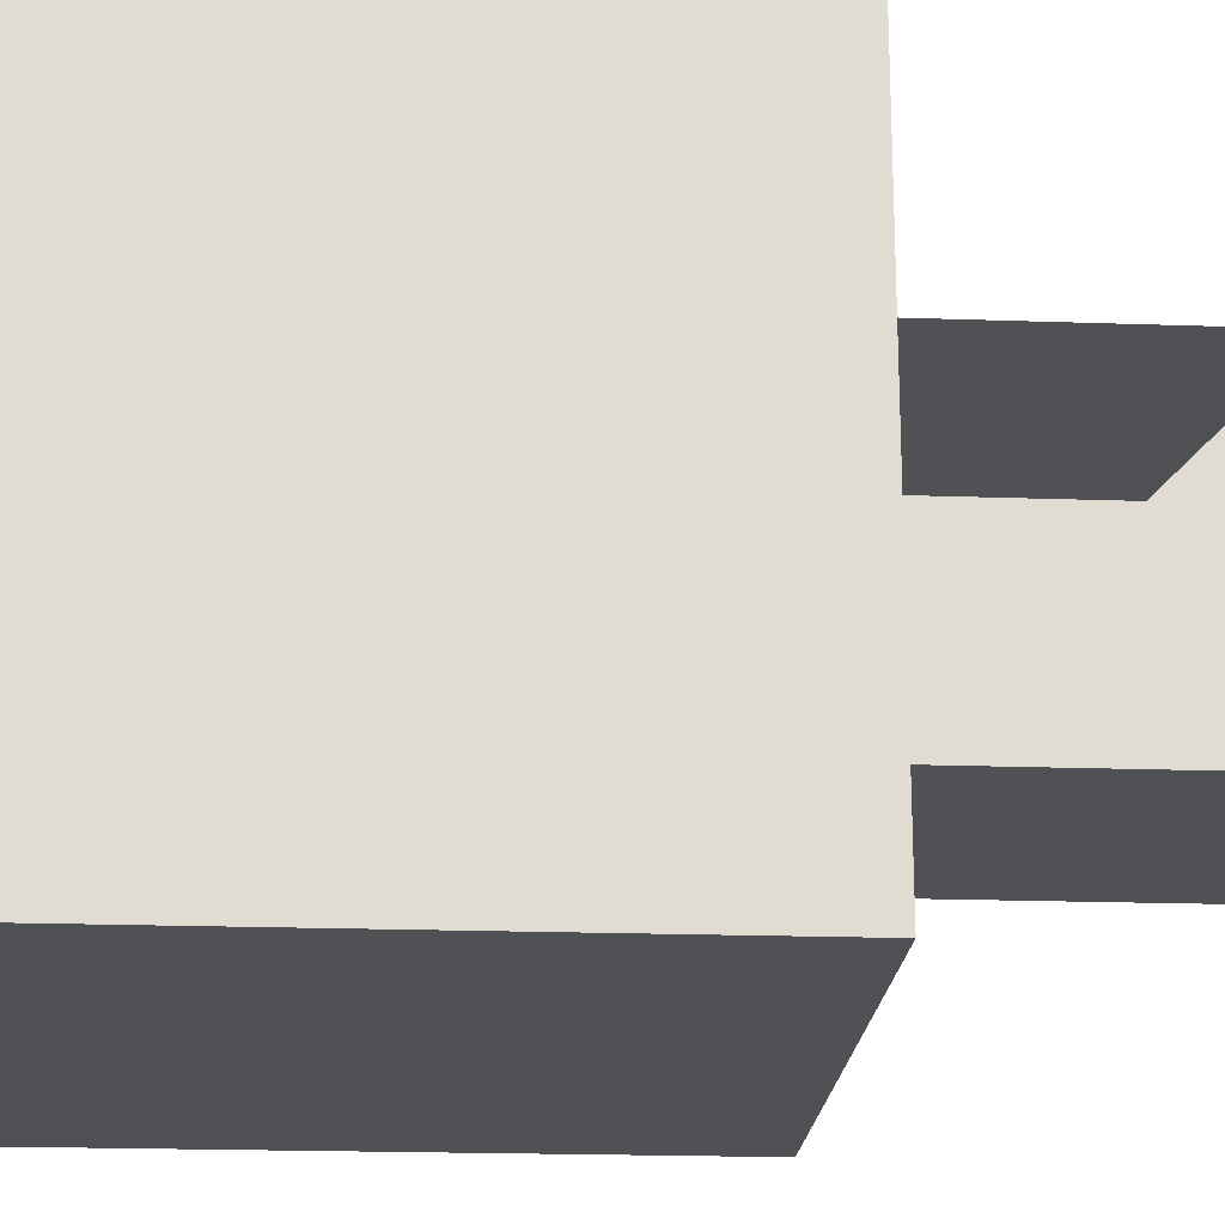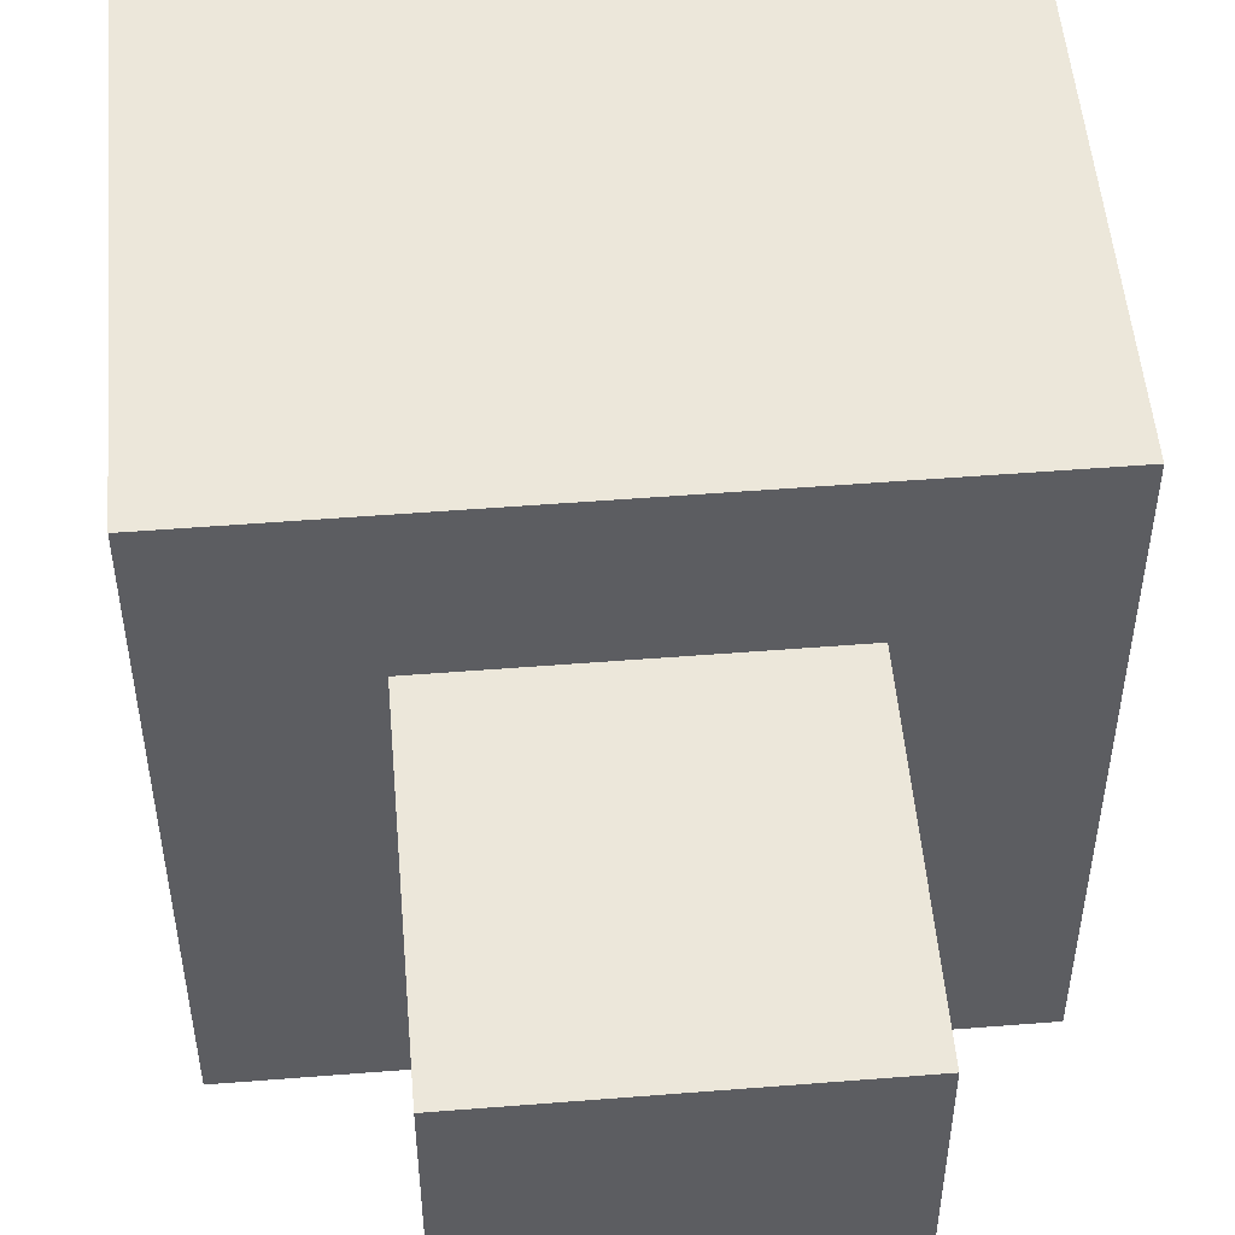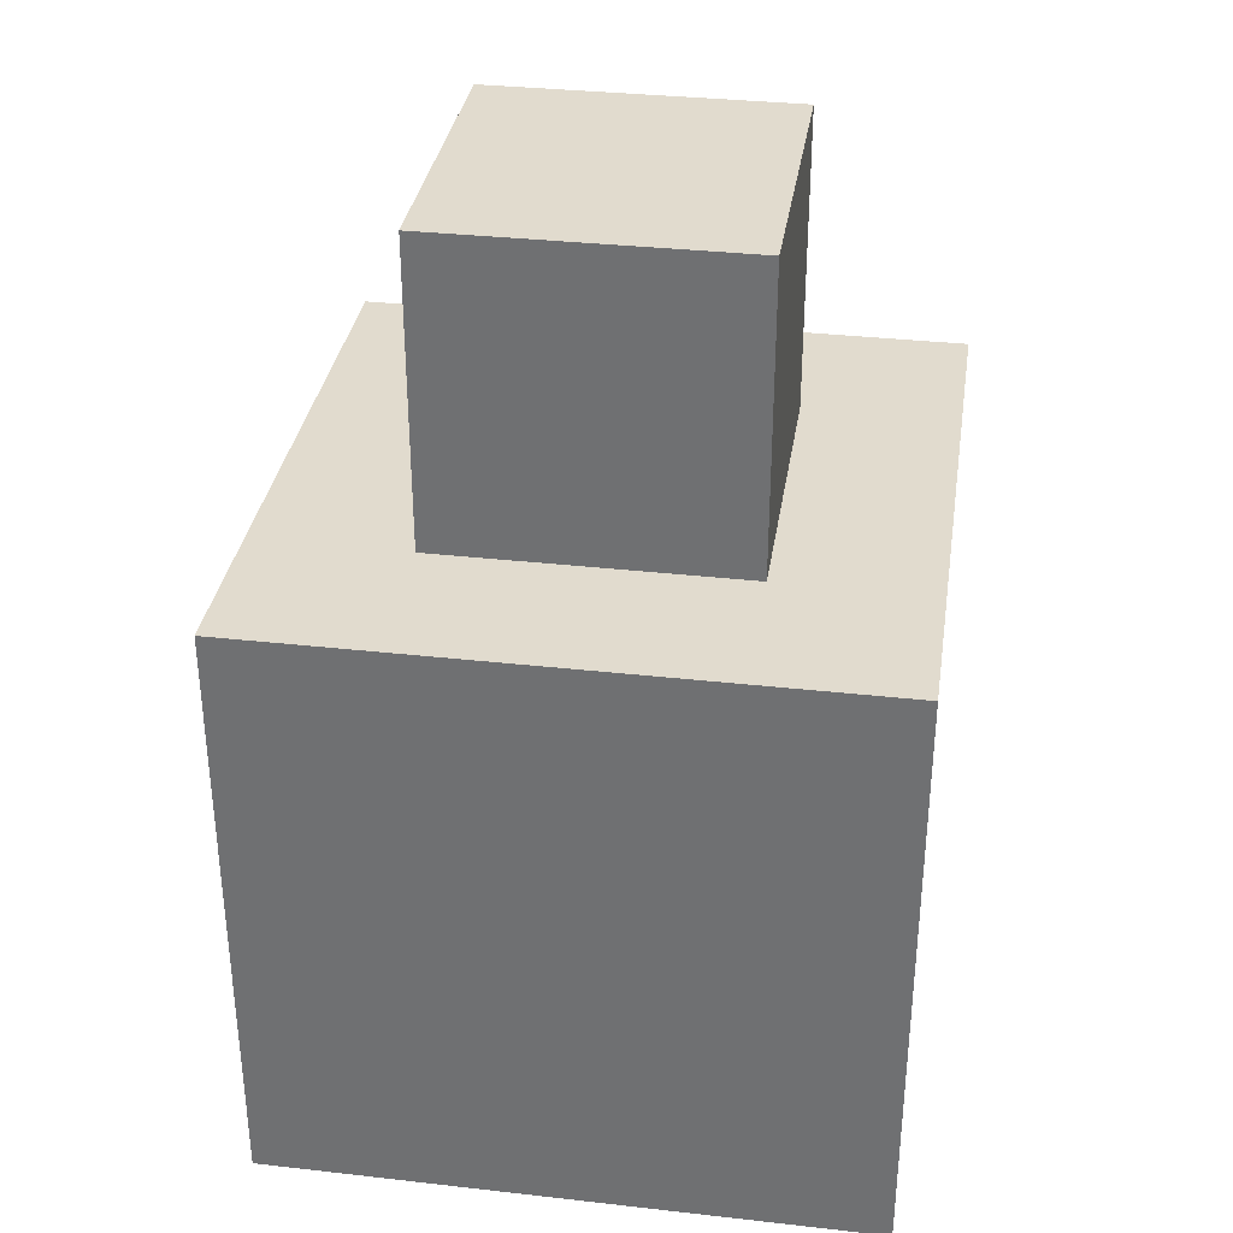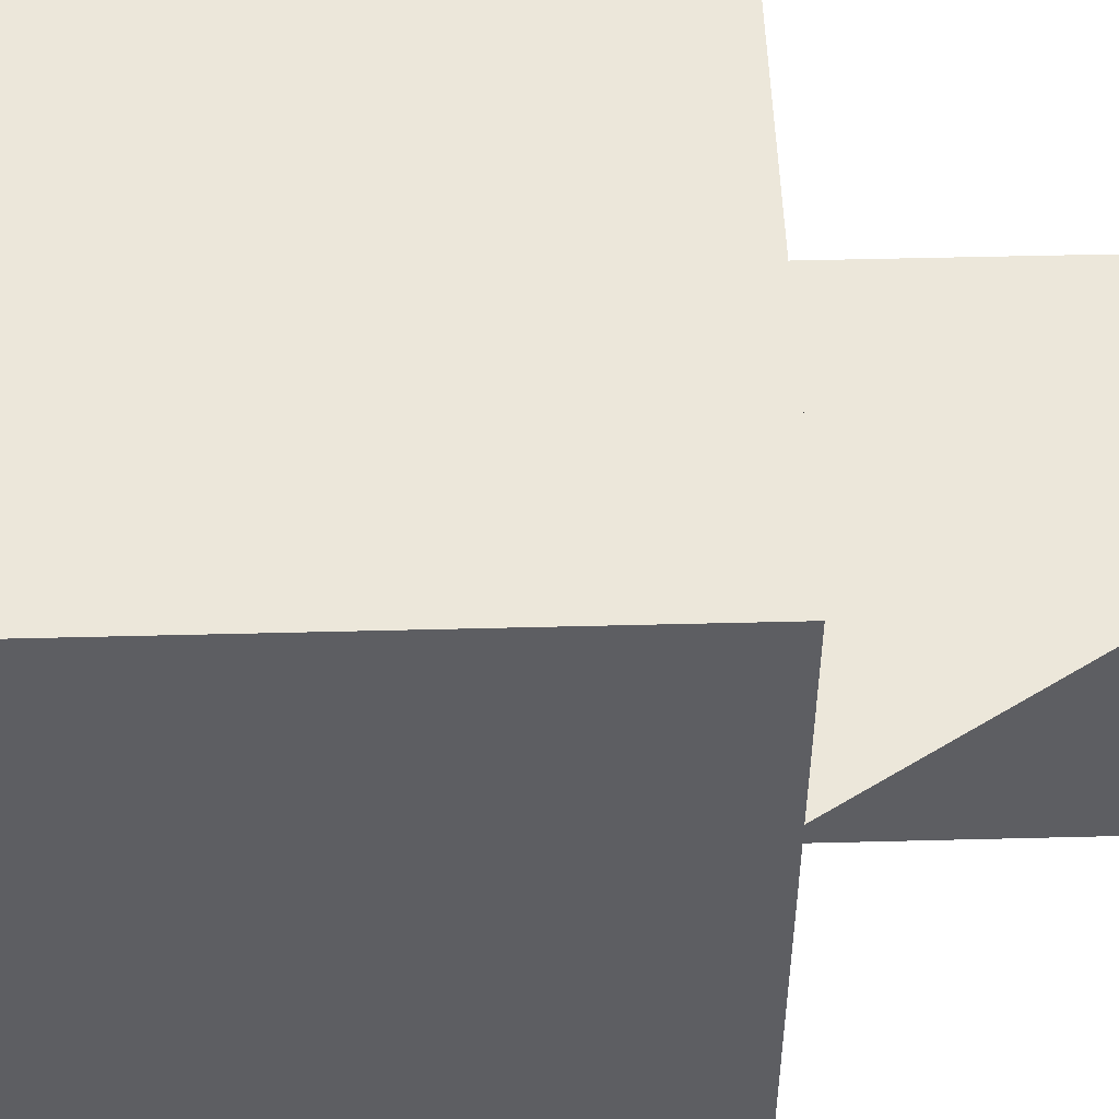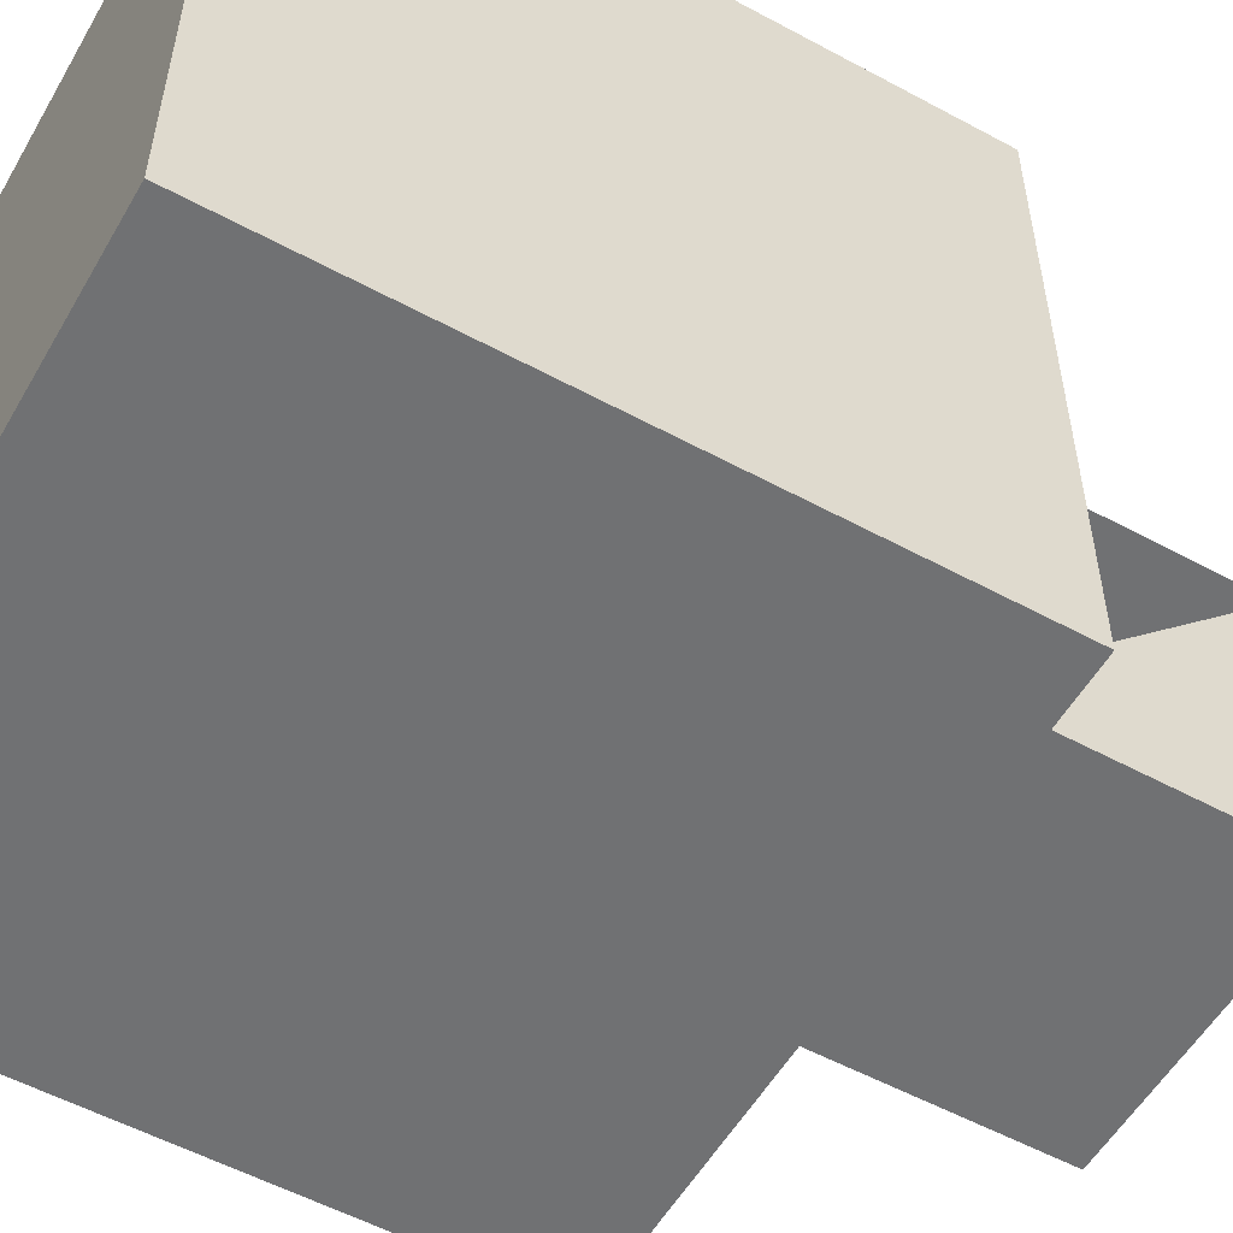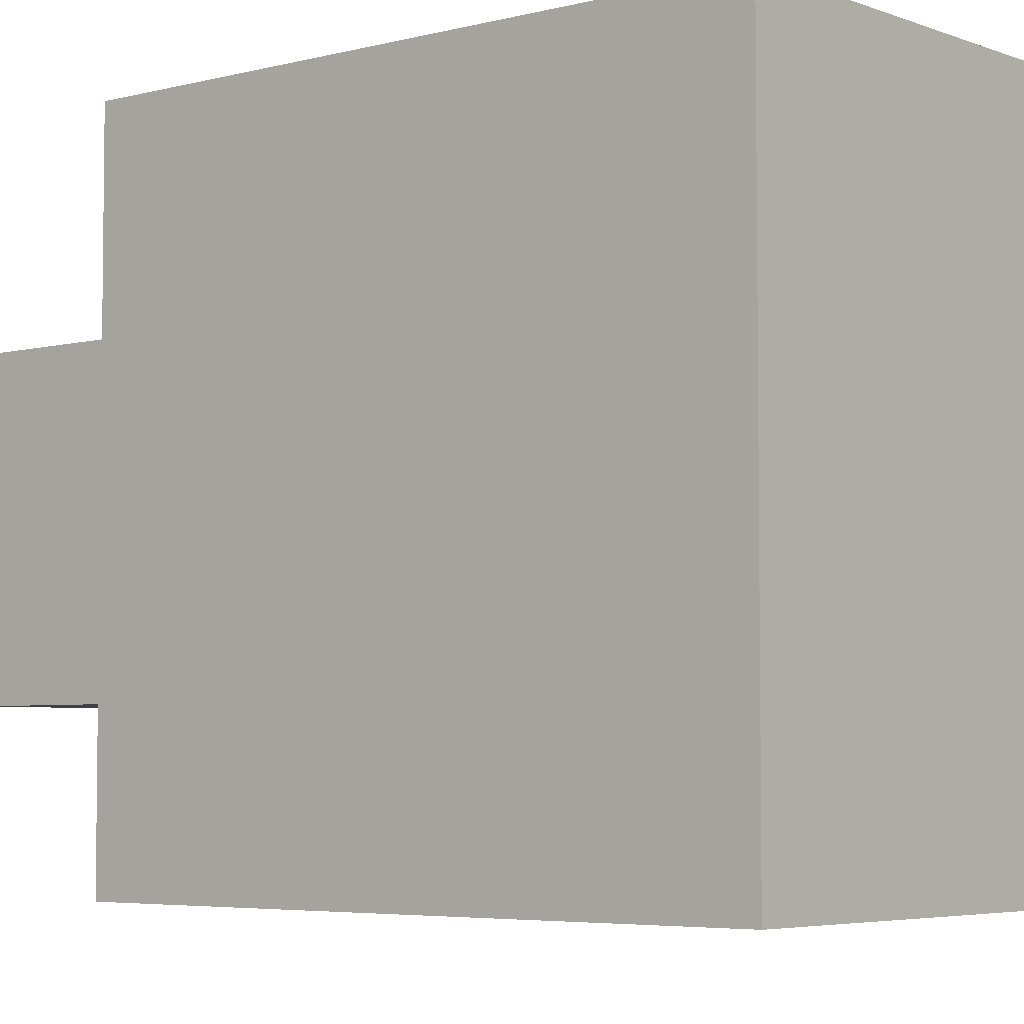
<metadata>
{"format":"obj","ext":"obj","renderer":"f3d","projection":"perspective","resolution":1024,"background":"white","views":[{"elev":-20.2,"azim":86.3,"up":"+Z"},{"elev":51.9,"azim":175.1,"up":"+Z"},{"elev":33.9,"azim":-81.3,"up":"+Y"},{"elev":50.4,"azim":88.4,"up":"+Z"},{"elev":-55.1,"azim":60.3,"up":"+Z"},{"elev":-4.8,"azim":-50.1,"up":"+Z"}]}
</metadata>
<code>
o Cube
v 1 -1 -1
v 1 -1 1
v -1 -1 1
v -1 -1 -1
v 1 1 -1
v 1 1 1
v -1 1 1
v -1 1 -1
v 0.5 2 -0.5
v 0.5 2 0.5
v -0.5 2 0.5
v -0.5 2 -0.5
v 0.5 1 -0.5
v 0.5 1 0.5
v -0.5 1 0.5
v -0.5 1 -0.5
f 1 2 3 4
f 5 8 7 6
f 2 6 7 3
f 3 7 8 4
f 5 1 4 8
f 1 5 6 2
f 10 9 12 11
f 14 10 11 15
f 10 13 9 10
f 13 16 12 9
f 16 15 11 12

</code>
